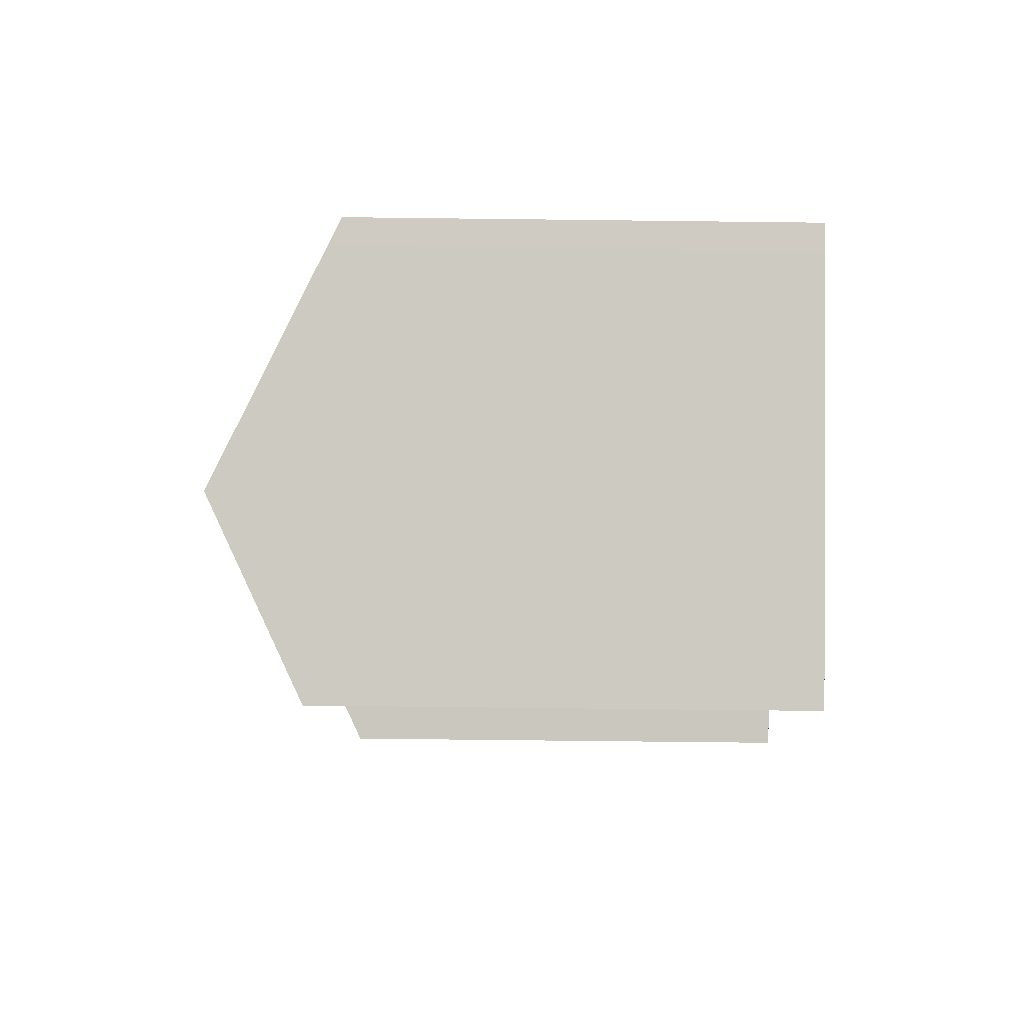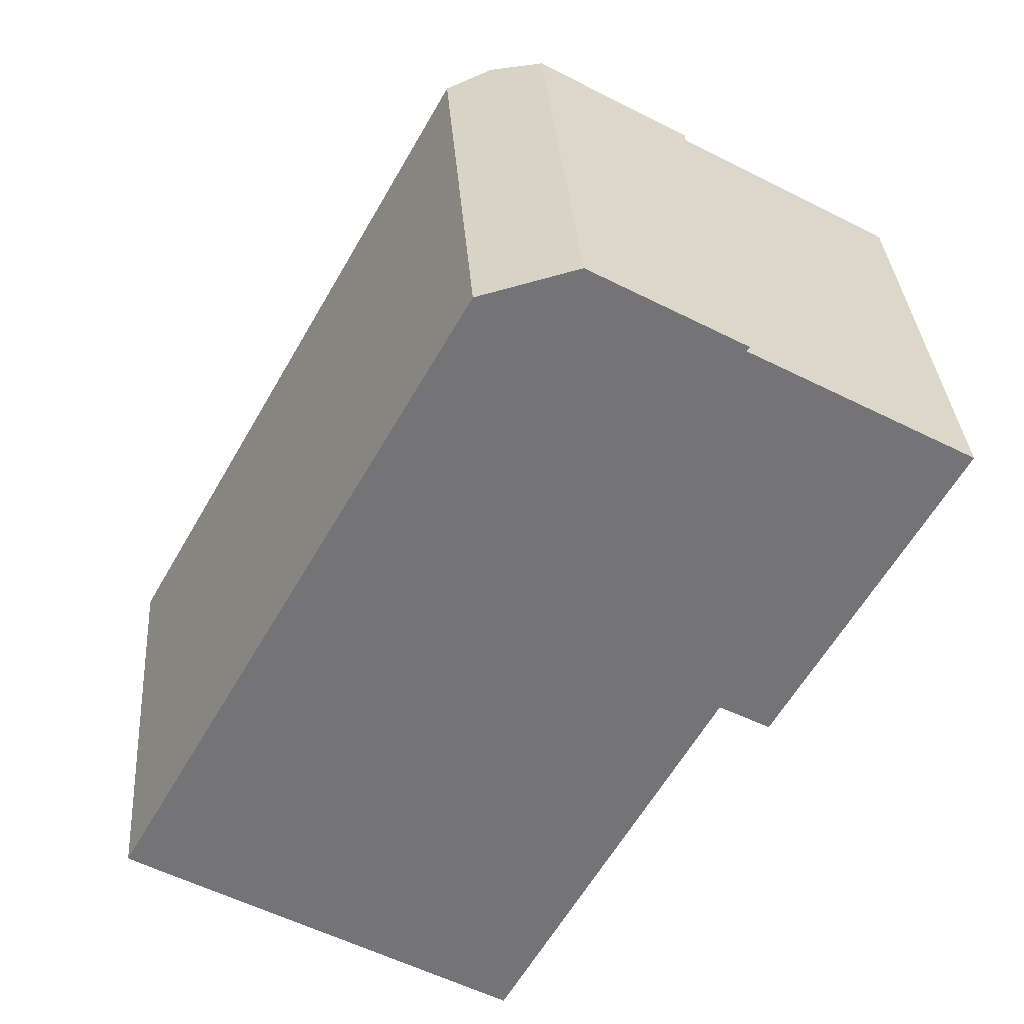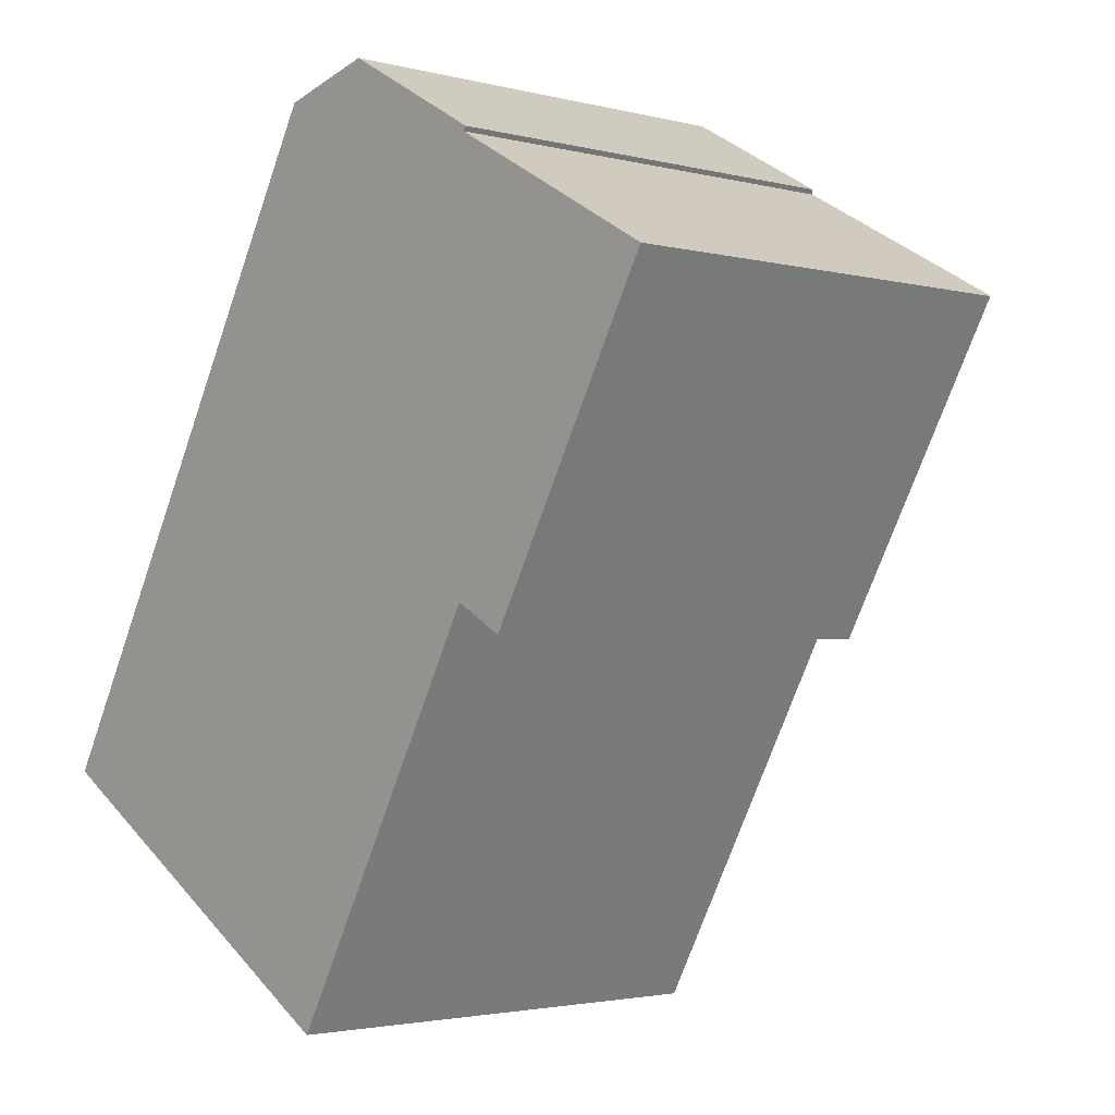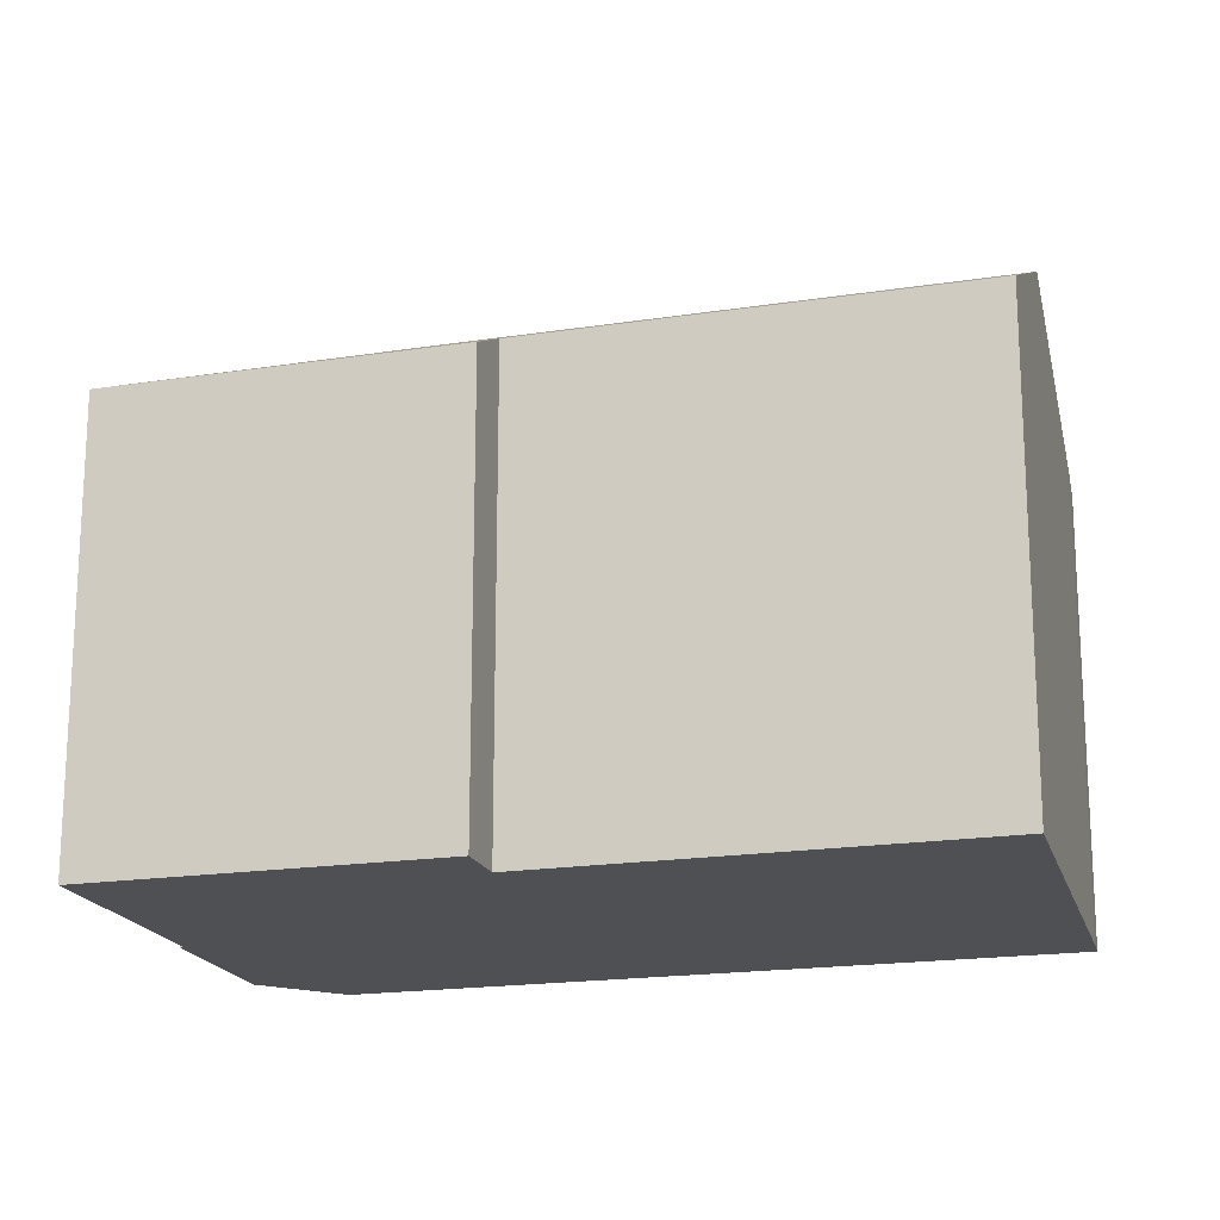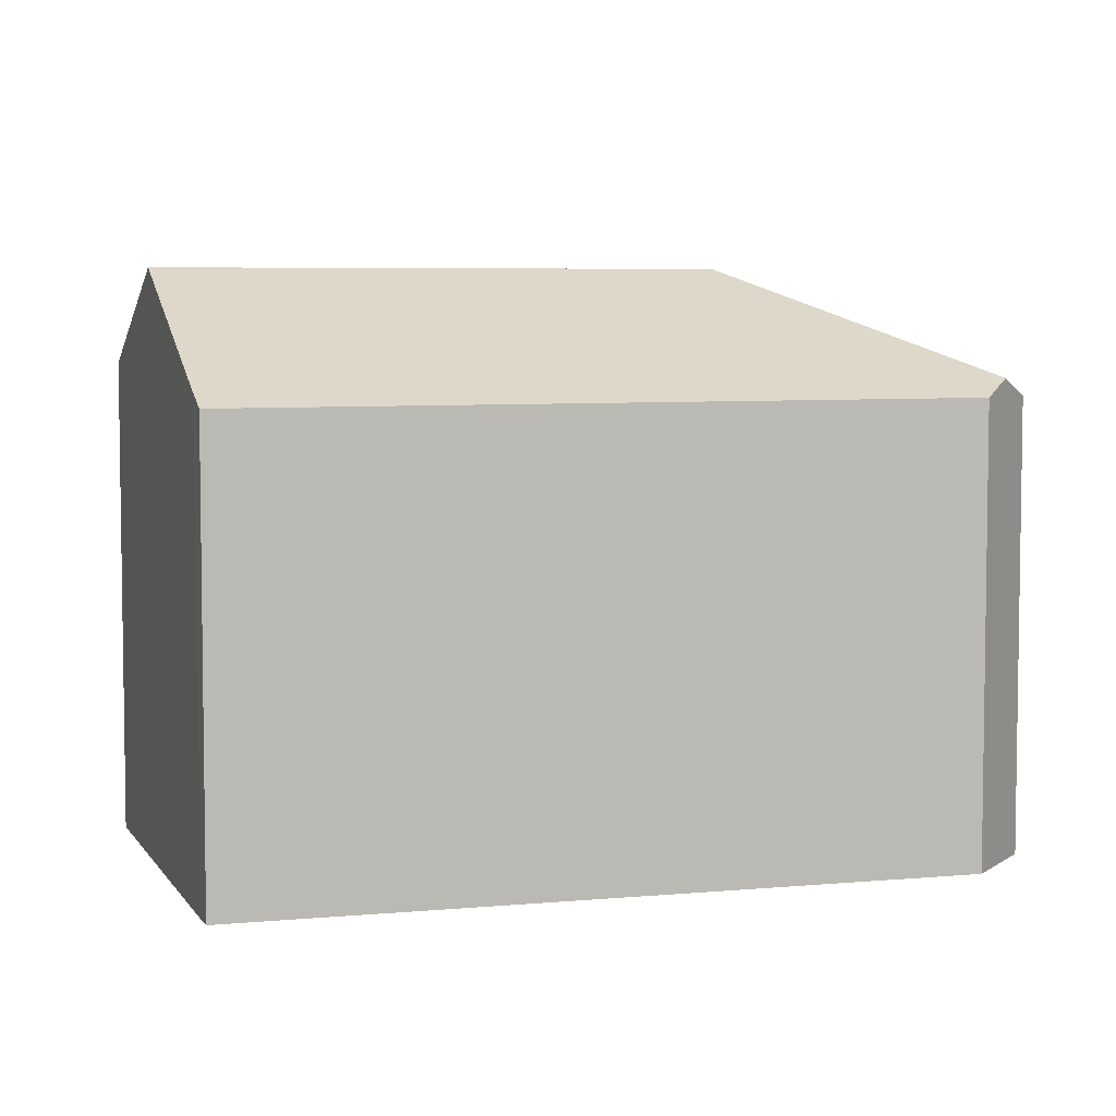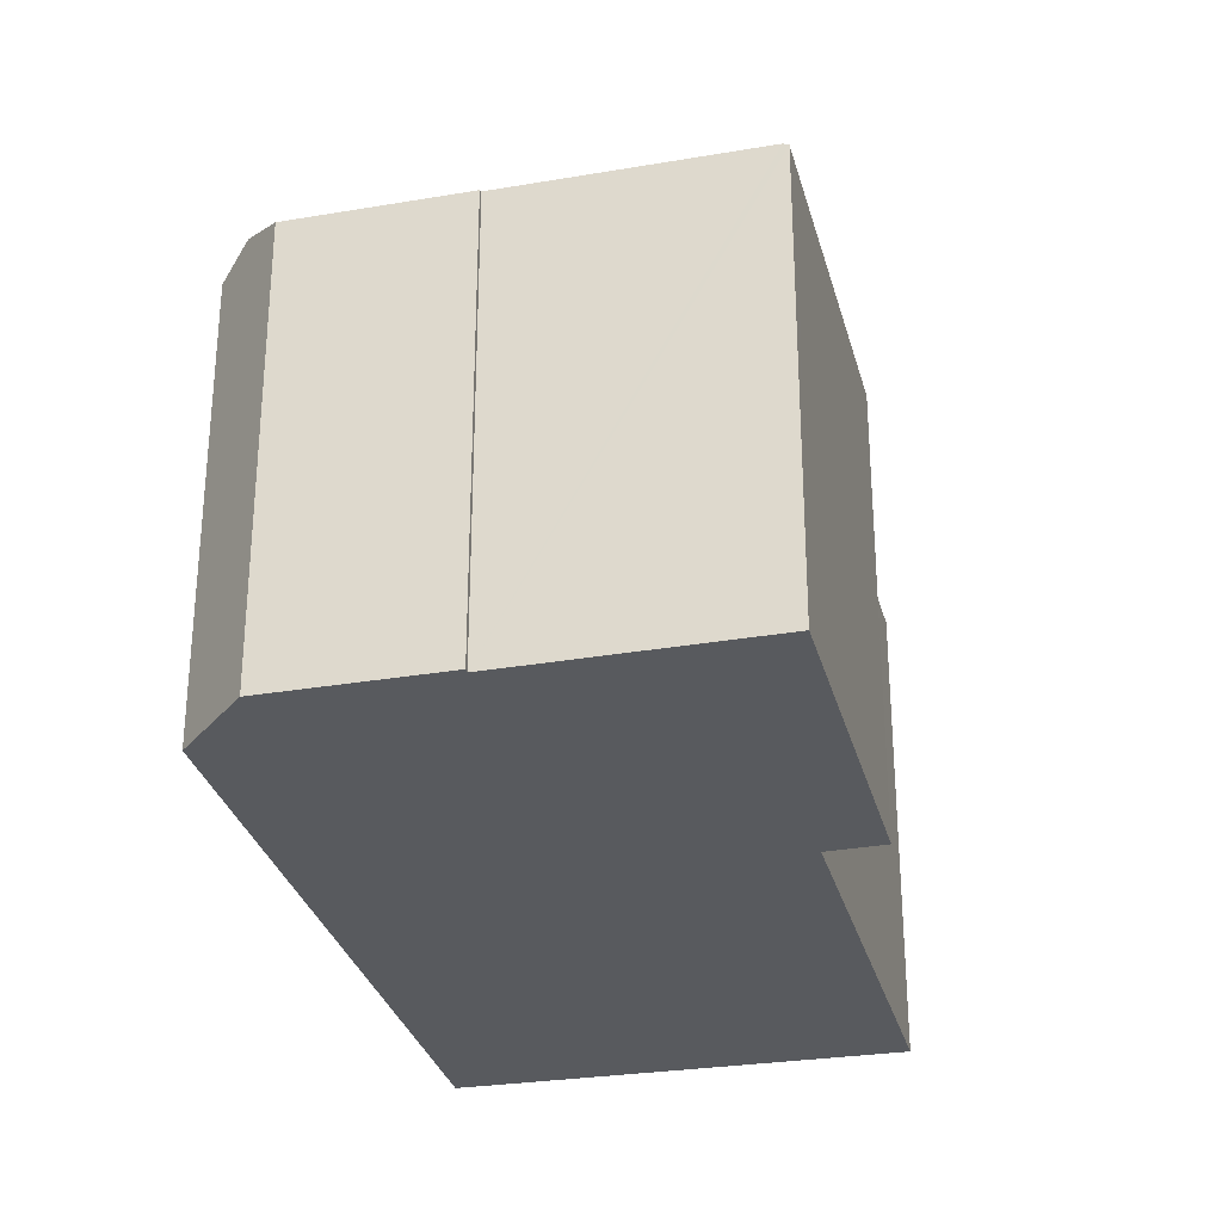
<metadata>
{"format":"obj","ext":"obj","renderer":"f3d","projection":"perspective","resolution":1024,"background":"white","views":[{"elev":-62.8,"azim":-90.7,"up":"+Z"},{"elev":34.0,"azim":-4.2,"up":"+Z"},{"elev":-2.6,"azim":47.9,"up":"+Z"},{"elev":-18.8,"azim":135.5,"up":"+Y"},{"elev":5.6,"azim":-76.9,"up":"+Y"},{"elev":-30.6,"azim":43.4,"up":"+Y"}]}
</metadata>
<code>
v  6.621 17.26 -4.007
v  14.84 17.26 10.79
v  10.55 15.06 -6.372
v  11.68 14.43 -7.056
v  11.7 14.43 -7.024
v  18.3 14.44 4.913
v  19.85 13.59 4.052
v  24.8 13.57 12.9
v  25.06 13.65 13.67
v  24.87 13.57 13.02
v  25.19 13.57 13.6
v  0.813 14.01 -0.508
v  12.32 14.11 19.75
v  0.685 13.94 -0.43
v  0 13.55 8.296e-16
v  10.91 13.61 19.39
v  13.89 13.57 20.16
v  16.18 13.58 18.86
v  18.44 13.65 17.4
v  18.52 13.58 17.53
v  11.68 4.321e-16 -7.056
v  0.685 2.633e-17 -0.43
v  10.55 3.902e-16 -6.372
v  6.621 2.454e-16 -4.007
v  0.813 3.111e-17 -0.508
v  0 0 0
v  18.3 -3.008e-16 4.913
v  19.85 -2.481e-16 4.052
v  10.91 -1.187e-15 19.39
v  13.89 -1.234e-15 20.16
v  12.32 -1.21e-15 19.75
v  18.52 -1.073e-15 17.53
v  16.18 -1.155e-15 18.86
v  18.44 -1.065e-15 17.4
v  25.19 -8.325e-16 13.6
v  25.06 -8.37e-16 13.67
v  24.87 -7.971e-16 13.02
v  24.8 -7.898e-16 12.9
v  11.7 4.301e-16 -7.024
g defaultobject
f 1 2 3
f 4 3 2
f 5 4 2
f 6 5 2
f 7 6 2
f 8 7 2
f 9 8 2
f 10 8 9
f 11 10 9
f 12 2 1
f 2 12 13
f 13 12 14
f 13 14 15
f 13 15 16
f 17 2 13
f 2 17 18
f 2 18 19
f 19 18 20
f 2 19 9
f 3 12 1
f 12 3 4
f 12 4 21
f 12 21 14
f 14 21 22
f 22 21 23
f 22 23 24
f 22 24 25
f 22 15 14
f 15 22 26
f 7 27 6
f 27 7 28
f 15 29 16
f 29 15 26
f 16 17 13
f 17 16 29
f 17 29 30
f 30 29 31
f 30 18 17
f 18 30 20
f 20 30 32
f 32 30 33
f 34 9 19
f 9 34 11
f 11 34 35
f 35 34 36
f 20 34 19
f 34 20 32
f 35 10 11
f 10 35 8
f 8 35 7
f 7 35 37
f 7 37 28
f 28 37 38
f 27 5 6
f 5 27 4
f 4 27 21
f 21 27 39
f 33 34 32
f 36 37 35
f 37 36 38
f 38 36 28
f 28 36 34
f 28 34 27
f 27 34 39
f 39 34 21
f 21 34 23
f 23 34 24
f 24 34 33
f 24 33 30
f 24 30 25
f 25 30 31
f 25 31 29
f 25 29 26
f 25 26 22

</code>
